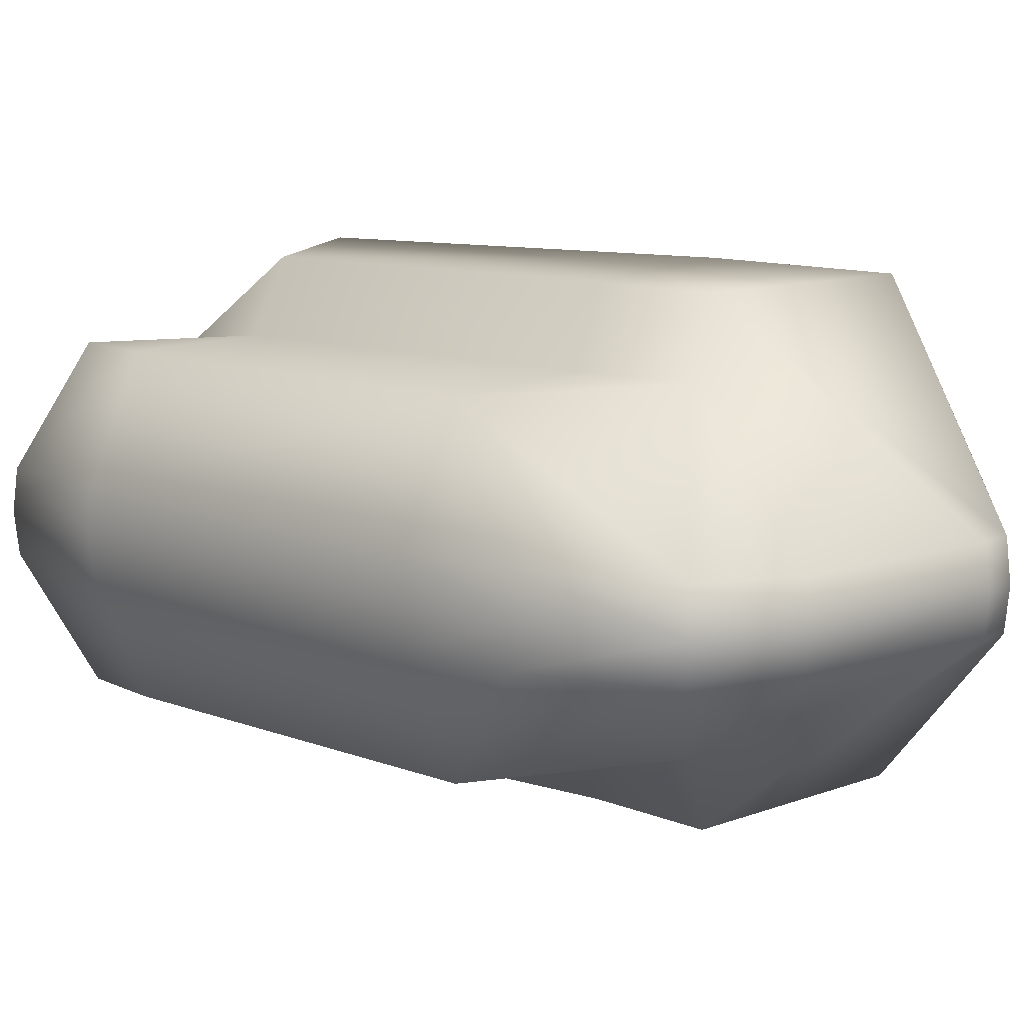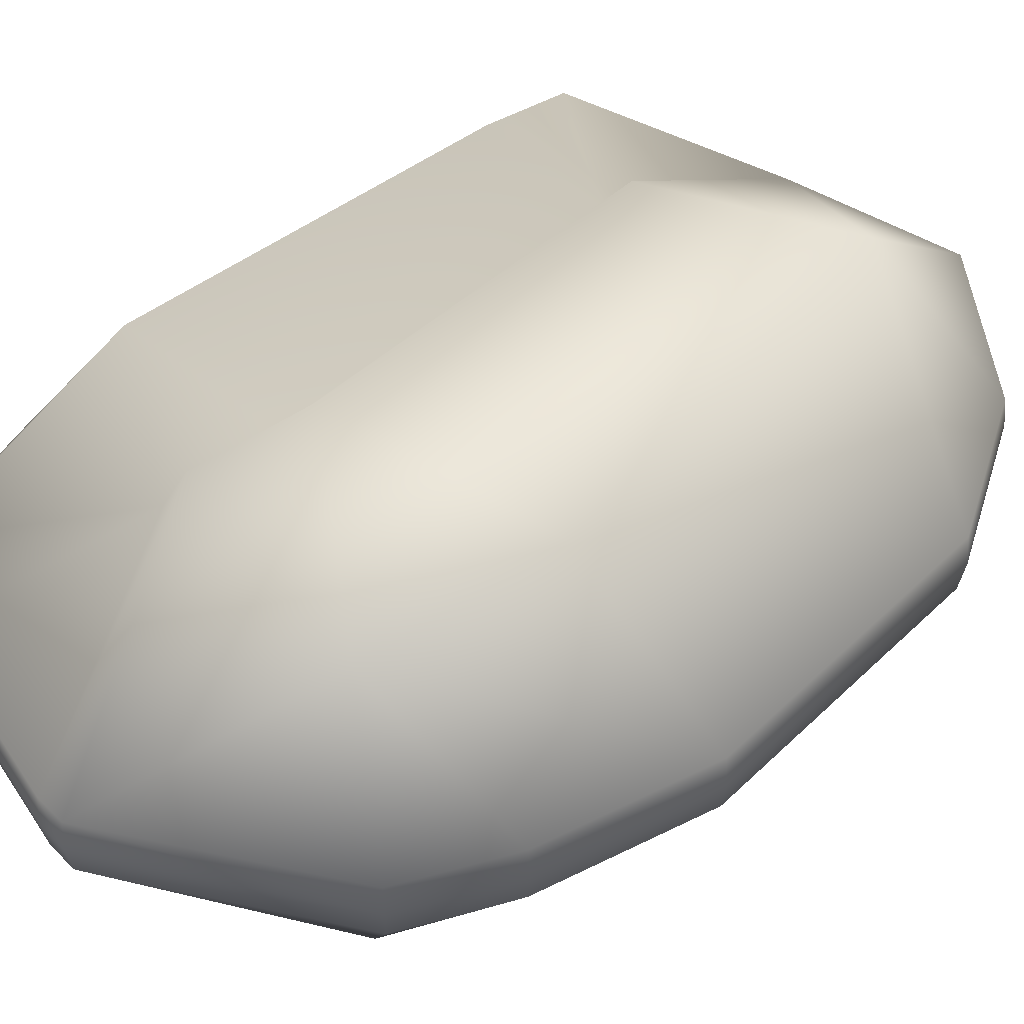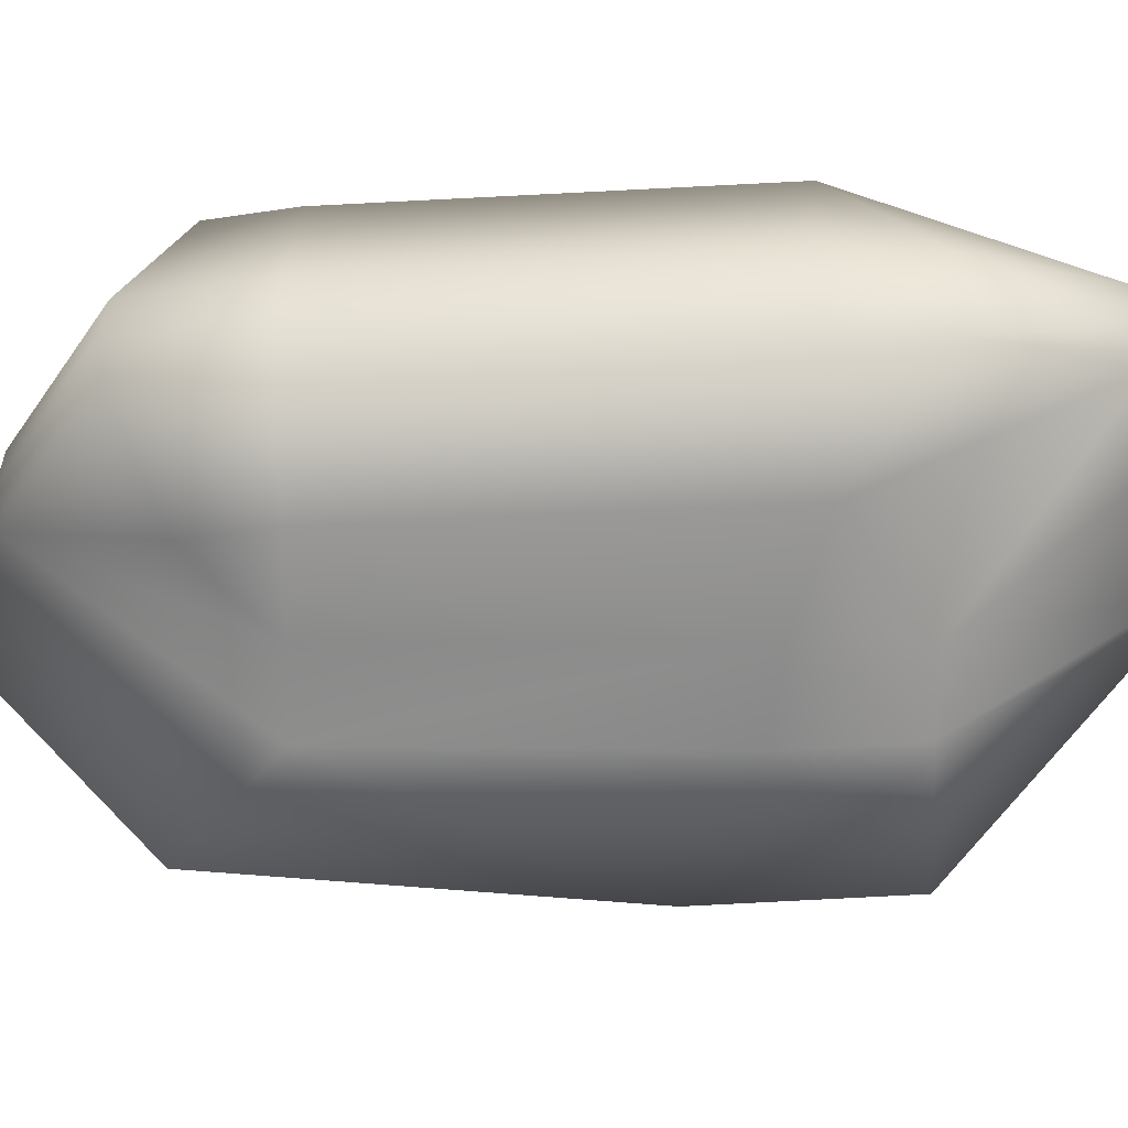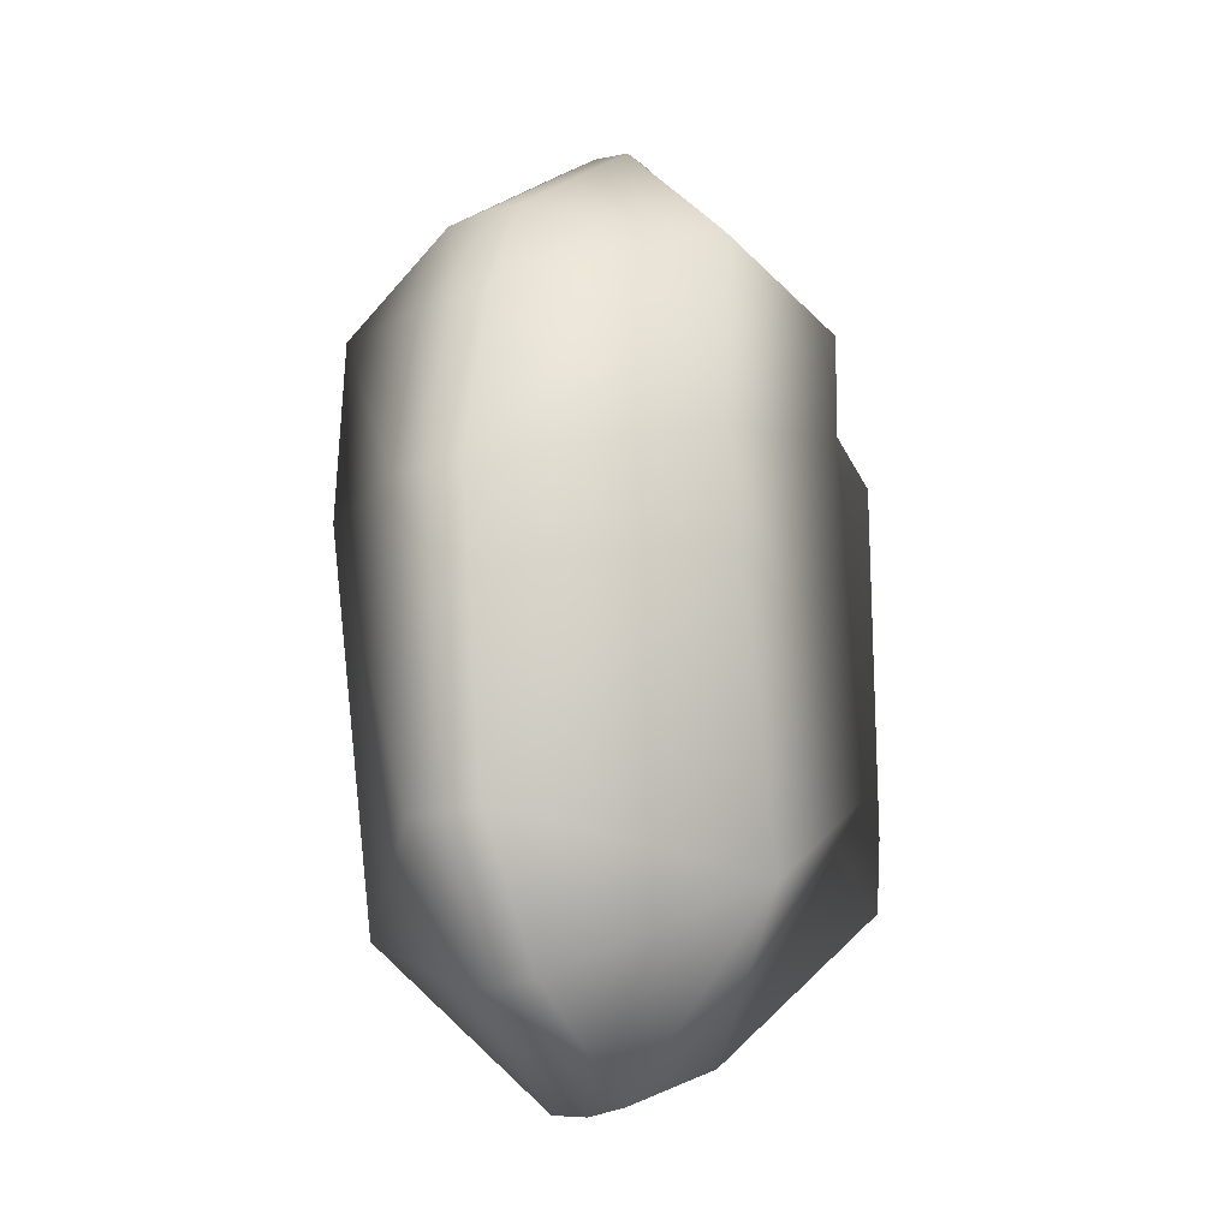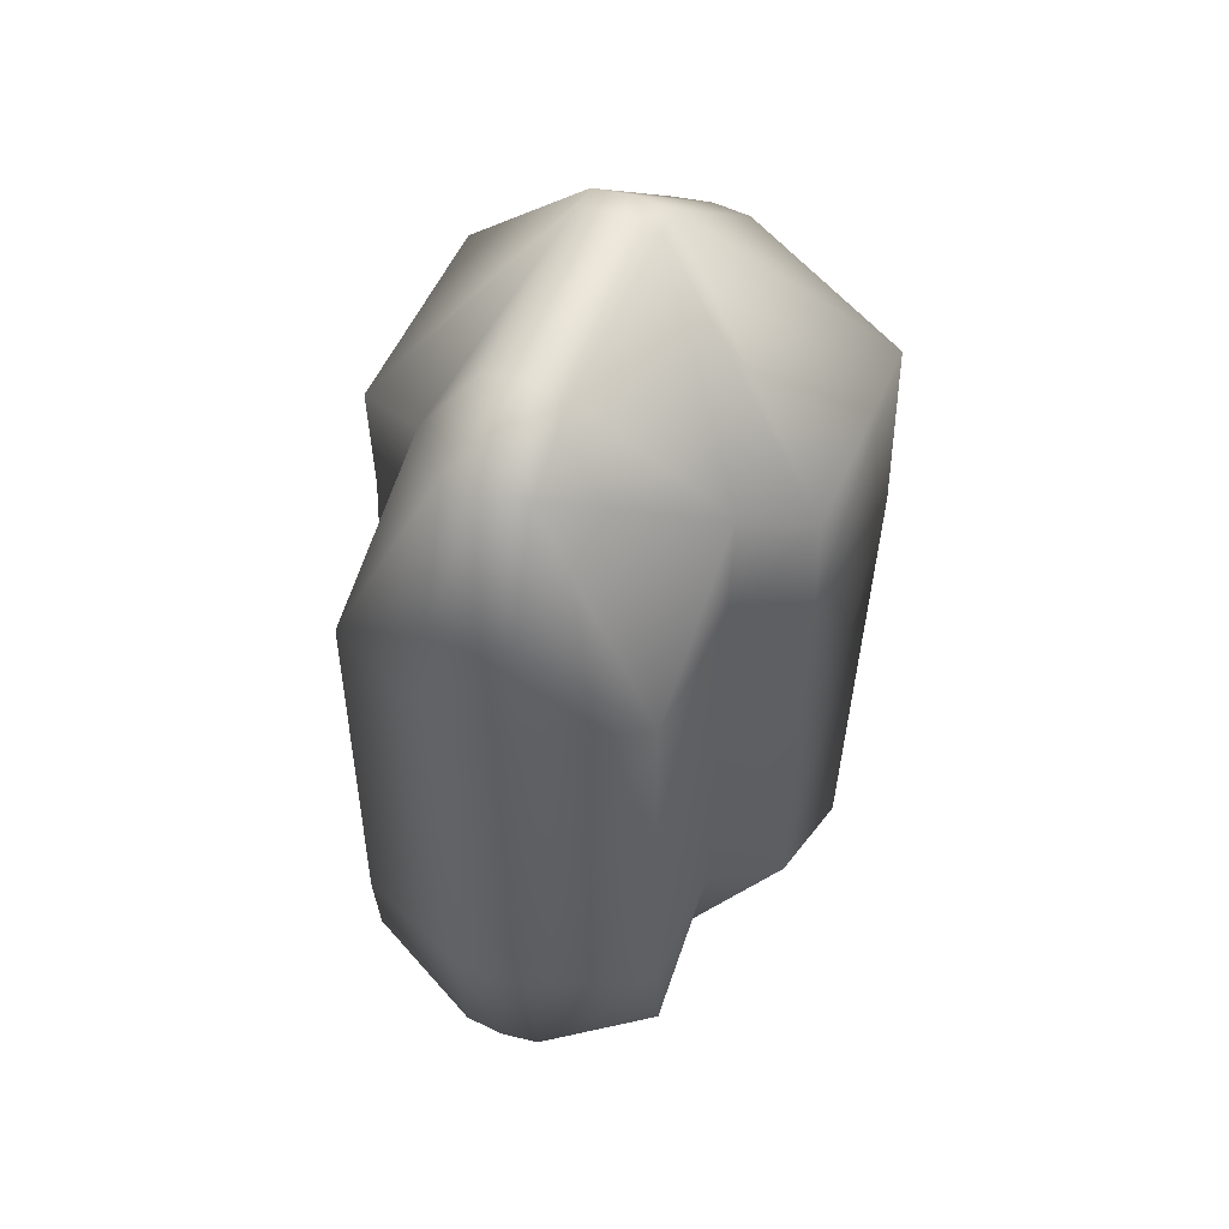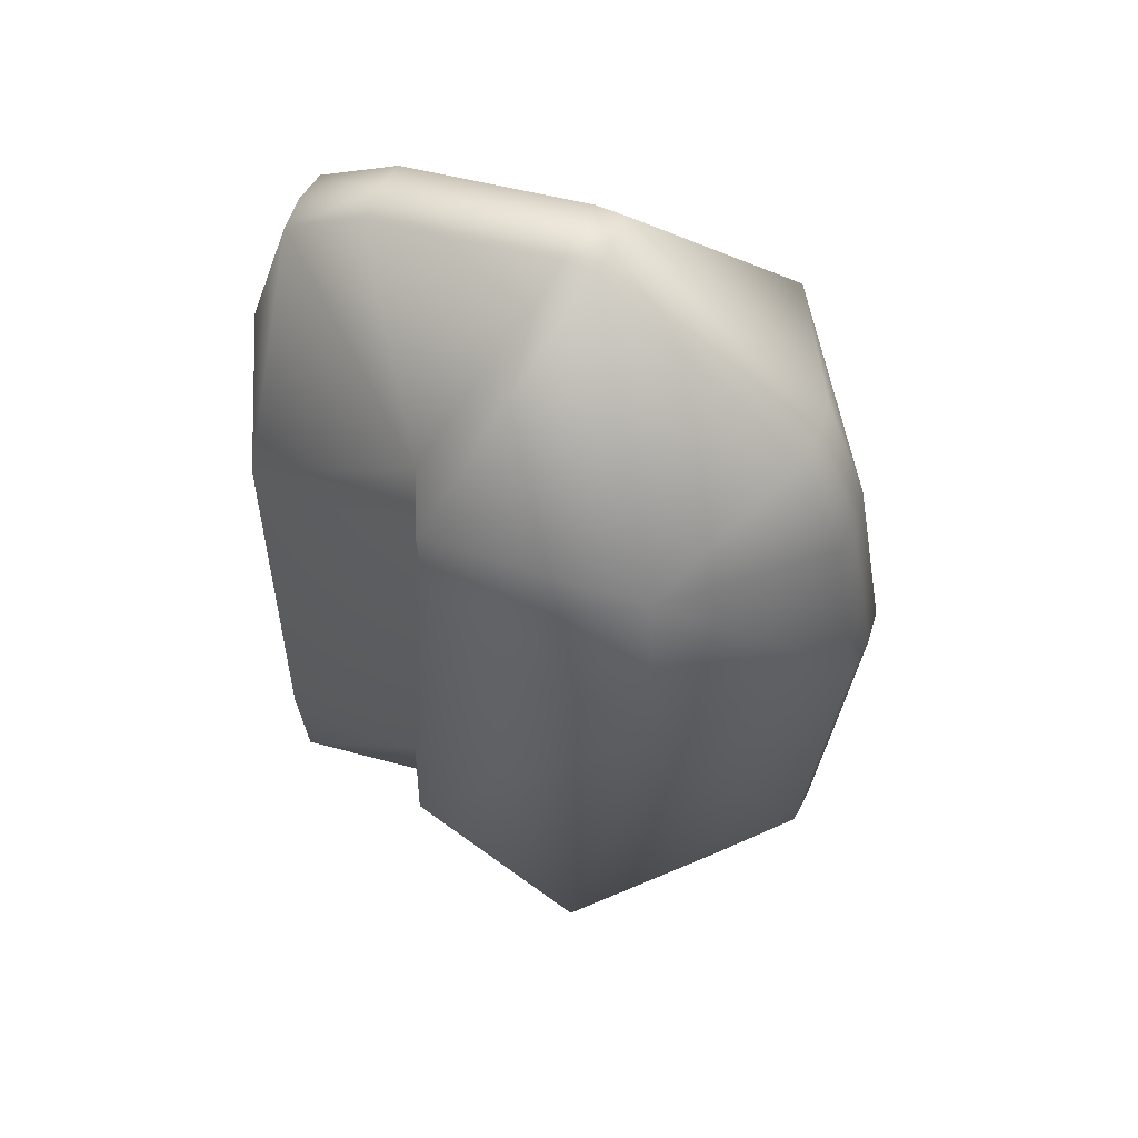
<metadata>
{"format":"obj","ext":"obj","renderer":"f3d","projection":"perspective","resolution":1024,"background":"white","views":[{"elev":10.4,"azim":-45.9,"up":"+Y"},{"elev":53.7,"azim":51.7,"up":"+Y"},{"elev":-35.3,"azim":-86.6,"up":"+Y"},{"elev":-21.1,"azim":120.9,"up":"+Z"},{"elev":48.8,"azim":-68.0,"up":"+Z"},{"elev":52.1,"azim":21.7,"up":"+Z"}]}
</metadata>
<code>
g mbg002_rock_34
v -3.094 0.3777 -1.844
v -3.175 0.3777 1.982
v -3.203 -1.788e-07 1.996
v -3.121 4.768e-07 -1.867
v -3.112 -2.98e-07 2.989
v -3.085 0.3777 2.965
v -2.657 -5.364e-07 4.281
v -2.685 1.471 2.006
v -2.634 0.3777 4.245
v -1.831 -5.96e-07 4.675
v -2.933 0.3777 -3.093
v -2.959 6.557e-07 -3.129
v -1.209 0.3777 -4.205
v -1.218 8.345e-07 -4.251
v -1.816 0.3777 4.636
v 0.09593 -5.96e-07 4.858
v -2.629 1.471 -1.797
v -0.9231 1.471 2.812
v 0.09258 0.3777 4.817
v 0.406 -5.96e-07 4.829
v -0.9991 1.471 1.661
v -2.516 1.471 -2.584
v -1.205 1.471 -1.962
v -0.6352 2.13 2.711
v 0.3997 0.3771 4.788
v 2.443 -3.576e-07 3.193
v -0.8527 2.13 -1.964
v -0.5719 2.13 1.525
v 1.619 2.13 2.771
v 2.417 0.3777 3.168
v 2.883 -1.788e-07 2.096
v 2.853 0.3777 2.081
v 3.208 1.192e-07 0.3281
v 3.175 0.3777 0.3304
v 2.83 5.96e-07 -2.707
v 1.705 2.13 0.7988
v 2.801 0.3777 -2.675
v 1.949 8.345e-07 -4.003
v 0.8713 2.13 -3.118
v 1.928 0.3777 -3.959
v 0.4785 9.537e-07 -4.869
v 0.4715 0.3777 -4.817
v -3.085 -0.3777 2.965
v -3.112 -2.98e-07 2.989
v -2.657 -5.364e-07 4.281
v -2.634 -0.3777 4.245
v -1.831 -5.96e-07 4.675
v -3.175 -0.3777 1.982
v -3.203 -1.788e-07 1.996
v -2.685 -1.471 2.006
v -3.094 -0.3777 -1.844
v -3.121 4.768e-07 -1.867
v -1.816 -0.3777 4.636
v 0.09593 -5.96e-07 4.858
v -2.933 -0.3777 -3.093
v -2.959 6.557e-07 -3.129
v -1.209 -0.3777 -4.205
v -1.218 8.345e-07 -4.251
v -0.9231 -1.471 2.812
v 0.09258 -0.3777 4.817
v 0.406 -5.96e-07 4.829
v -2.629 -1.471 -1.797
v -0.9991 -1.471 1.661
v -0.6352 -2.13 2.711
v 0.3997 -0.3771 4.788
v 2.443 -3.576e-07 3.193
v -2.516 -1.471 -2.584
v -1.205 -1.471 -1.962
v 2.417 -0.3777 3.168
v 2.883 -1.788e-07 2.096
v 1.619 -2.13 2.771
v 2.853 -0.3777 2.081
v 3.208 1.192e-07 0.3281
v 3.175 -0.3777 0.3304
v 2.83 5.96e-07 -2.707
v -0.5719 -2.13 1.525
v -0.8527 -2.13 -1.964
v 1.705 -2.13 0.7988
v 2.801 -0.3777 -2.675
v 1.949 8.345e-07 -4.003
v 0.8713 -2.13 -3.118
v 1.928 -0.3777 -3.959
v 0.4785 9.537e-07 -4.869
v 0.4715 -0.3777 -4.817
g mbg002_rock_34_0
f 3 2 1
f 4 3 1
f 3 5 2
f 5 6 2
f 5 7 6
f 2 6 8
f 1 2 8
f 7 9 6
f 6 9 8
f 7 10 9
f 4 1 11
f 12 4 11
f 12 11 13
f 14 12 13
f 10 15 9
f 10 16 15
f 11 1 17
f 17 1 8
f 9 15 18
f 9 18 8
f 16 19 15
f 15 19 18
f 16 20 19
f 18 21 8
f 8 21 17
f 22 11 17
f 13 11 22
f 22 17 23
f 21 23 17
f 13 22 23
f 18 19 24
f 21 18 24
f 20 25 19
f 19 25 24
f 20 26 25
f 27 23 21
f 23 27 13
f 28 21 24
f 27 21 28
f 24 25 29
f 28 24 29
f 26 30 25
f 29 25 30
f 26 31 30
f 31 32 30
f 29 30 32
f 31 33 32
f 33 34 32
f 29 32 34
f 33 35 34
f 36 28 29
f 27 28 36
f 36 29 34
f 35 37 34
f 34 37 36
f 35 38 37
f 39 27 36
f 37 39 36
f 13 27 39
f 38 40 37
f 37 40 39
f 38 41 40
f 42 13 39
f 39 40 42
f 41 42 40
f 14 13 42
f 41 14 42
f 45 44 43
f 46 45 43
f 47 45 46
f 43 44 48
f 44 49 48
f 43 48 50
f 46 43 50
f 48 49 51
f 48 51 50
f 49 52 51
f 53 47 46
f 54 47 53
f 51 52 55
f 52 56 55
f 55 56 57
f 56 58 57
f 53 46 59
f 59 46 50
f 60 54 53
f 60 53 59
f 61 54 60
f 51 62 50
f 51 55 62
f 63 59 50
f 50 62 63
f 60 59 64
f 59 63 64
f 65 61 60
f 65 60 64
f 66 61 65
f 55 67 62
f 55 57 67
f 62 67 68
f 62 68 63
f 67 57 68
f 69 66 65
f 70 66 69
f 65 64 71
f 65 71 69
f 72 70 69
f 69 71 72
f 73 70 72
f 74 73 72
f 74 72 71
f 75 73 74
f 63 76 64
f 64 76 71
f 68 77 63
f 63 77 76
f 77 68 57
f 76 78 71
f 78 74 71
f 76 77 78
f 79 75 74
f 74 78 79
f 80 75 79
f 77 81 78
f 77 57 81
f 78 81 79
f 82 80 79
f 82 79 81
f 83 80 82
f 57 84 81
f 82 81 84
f 84 83 82
f 57 58 84
f 58 83 84

</code>
